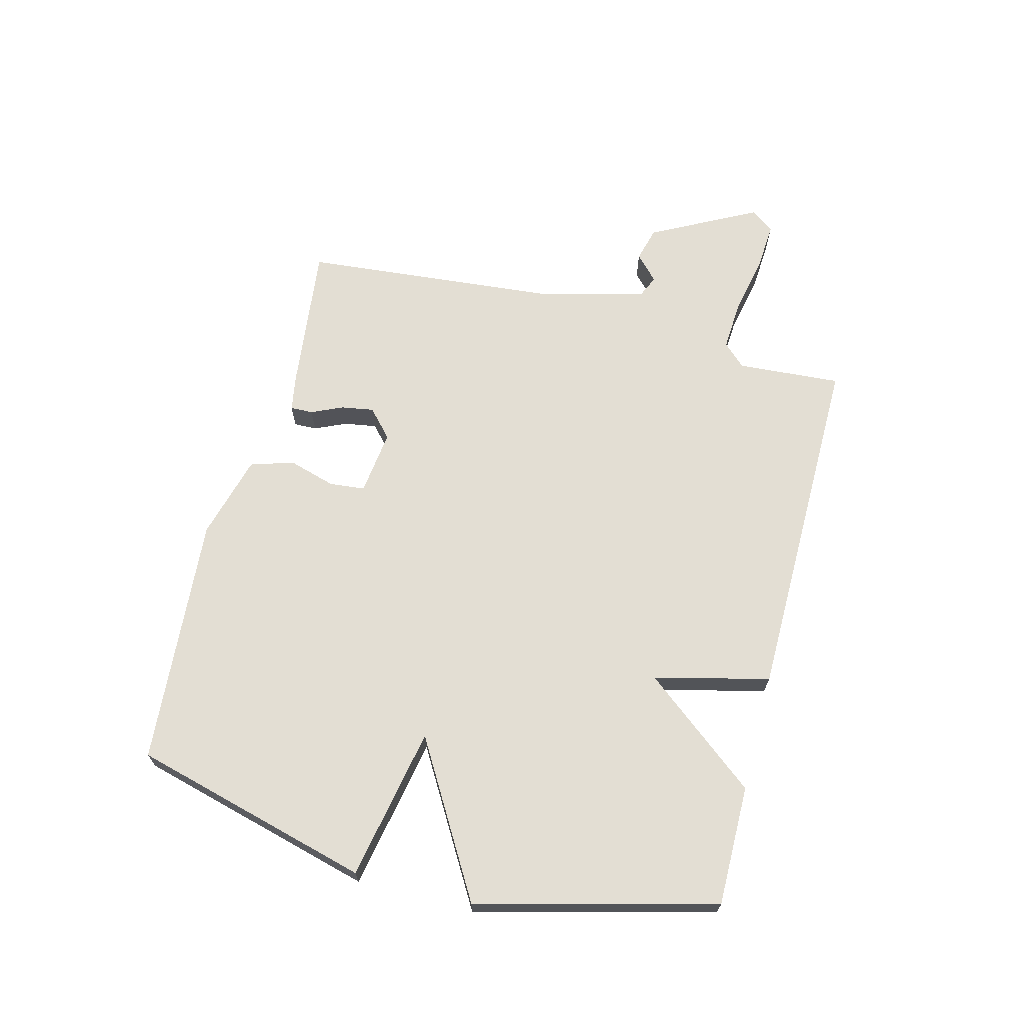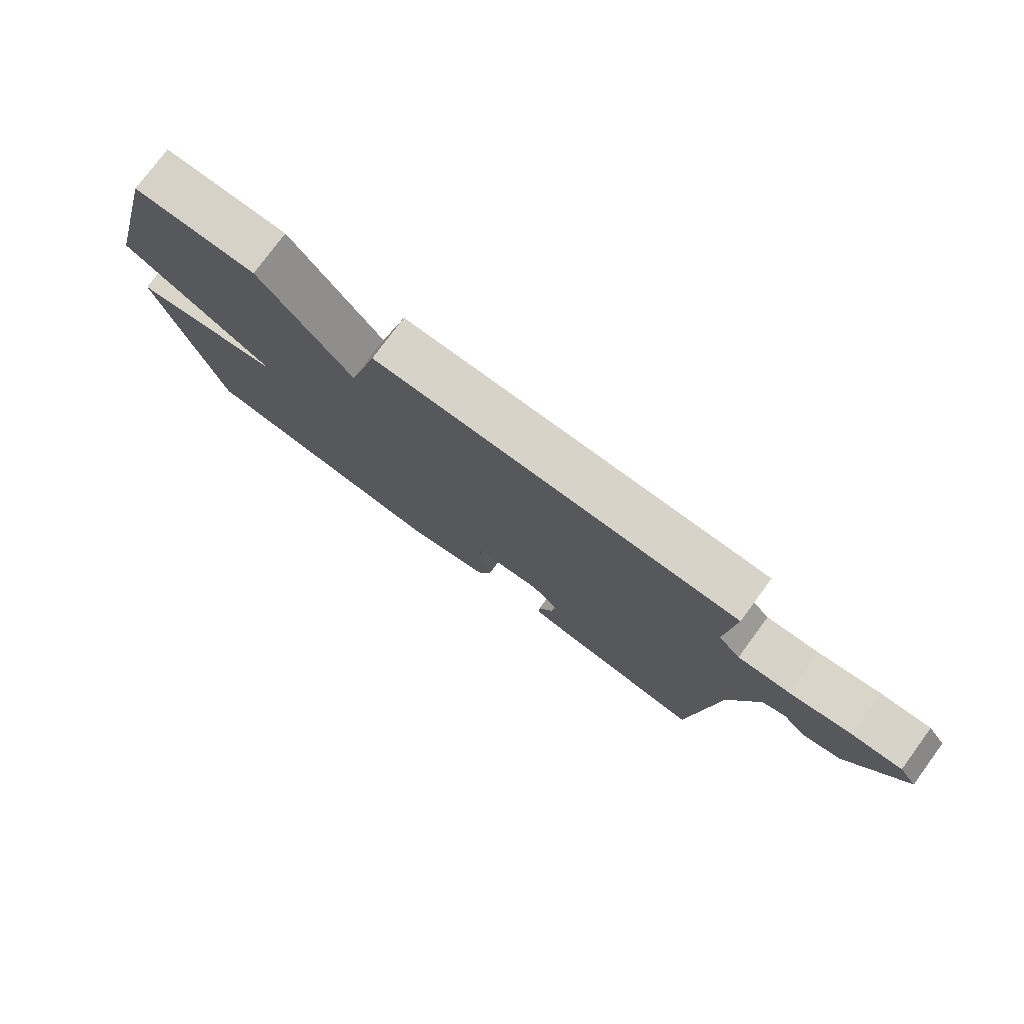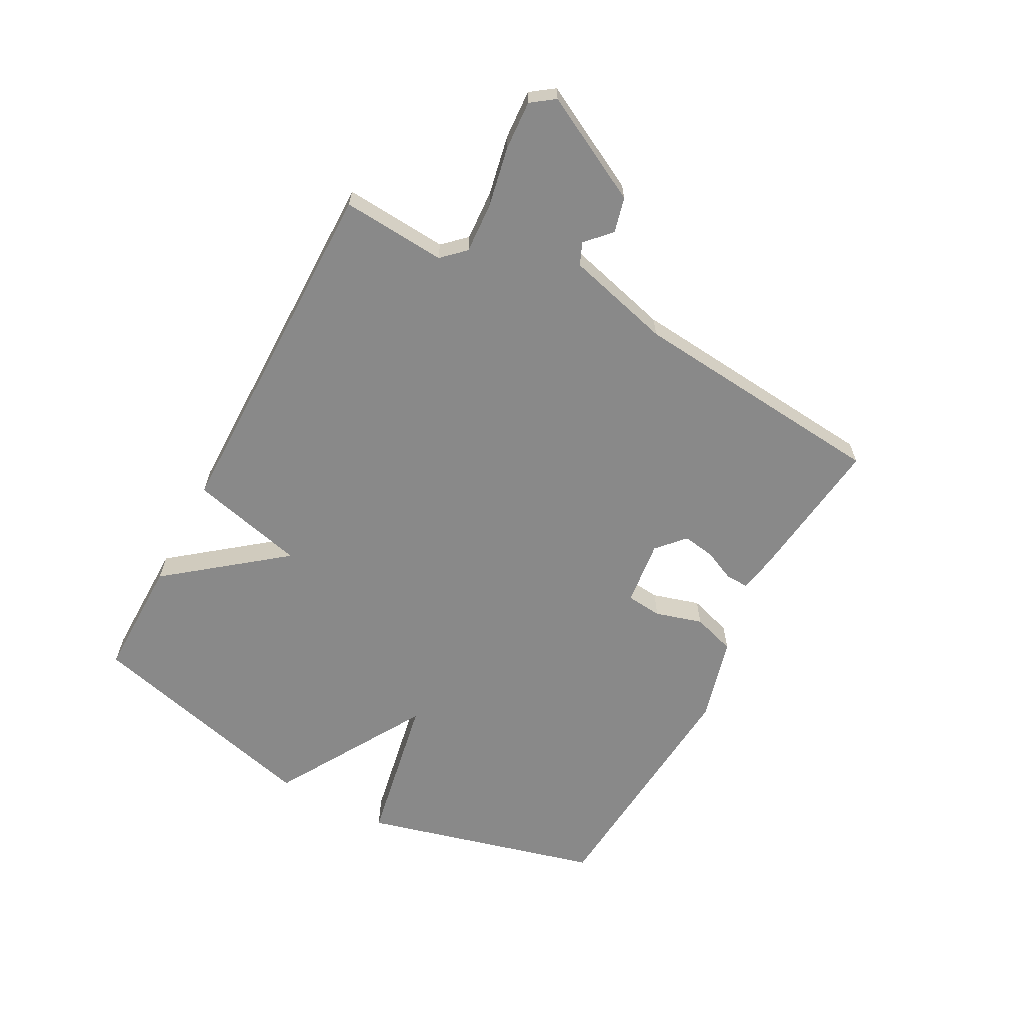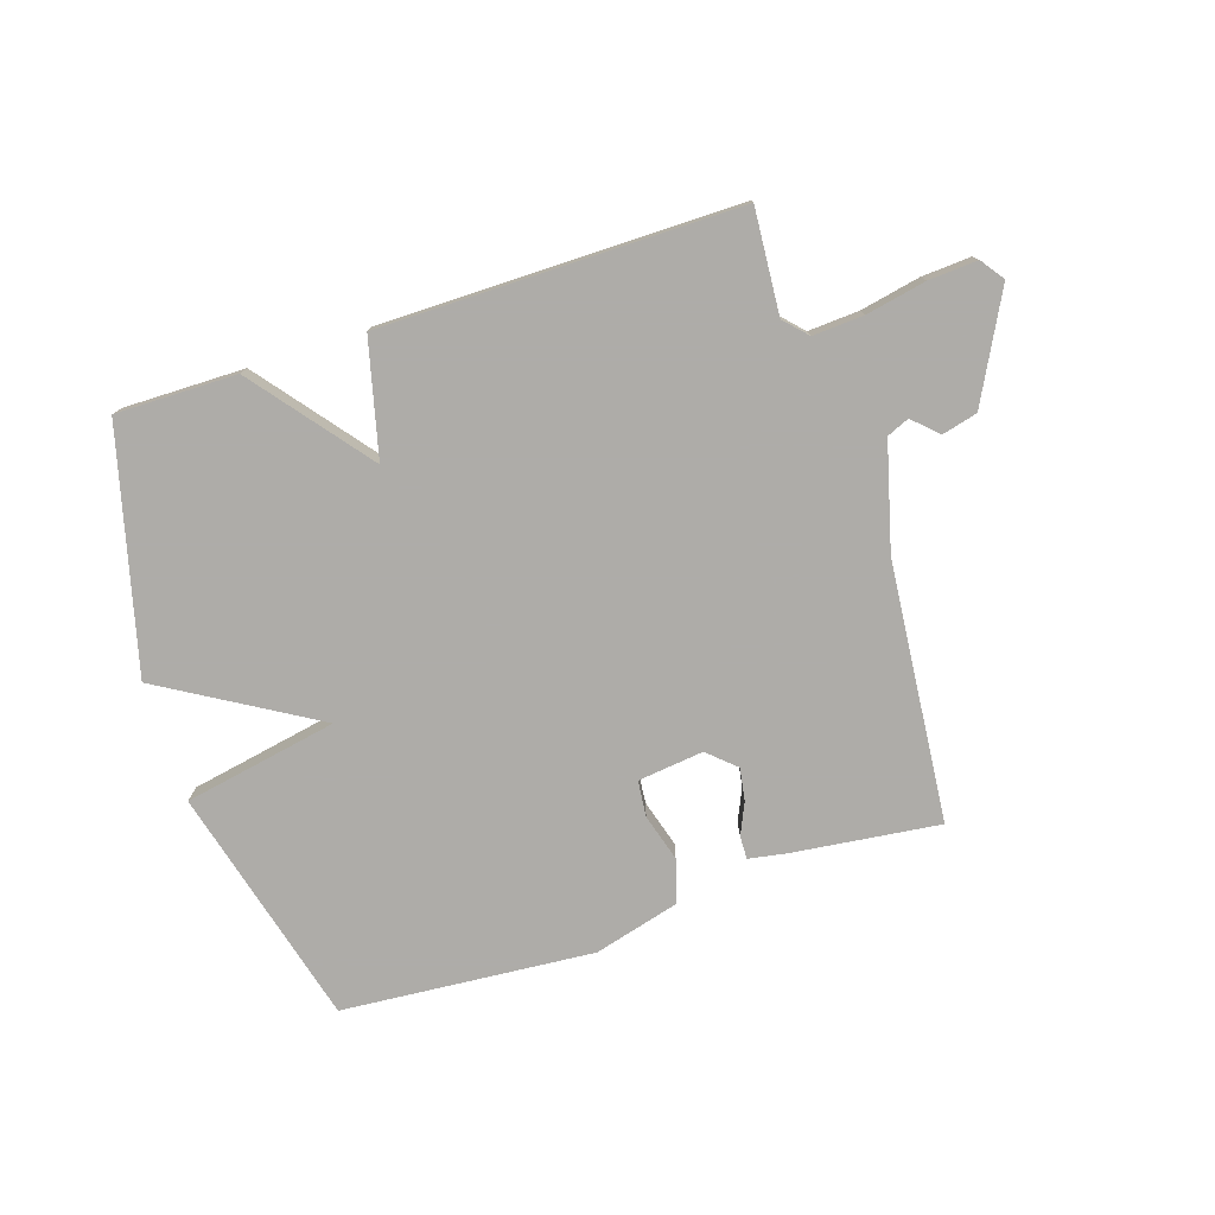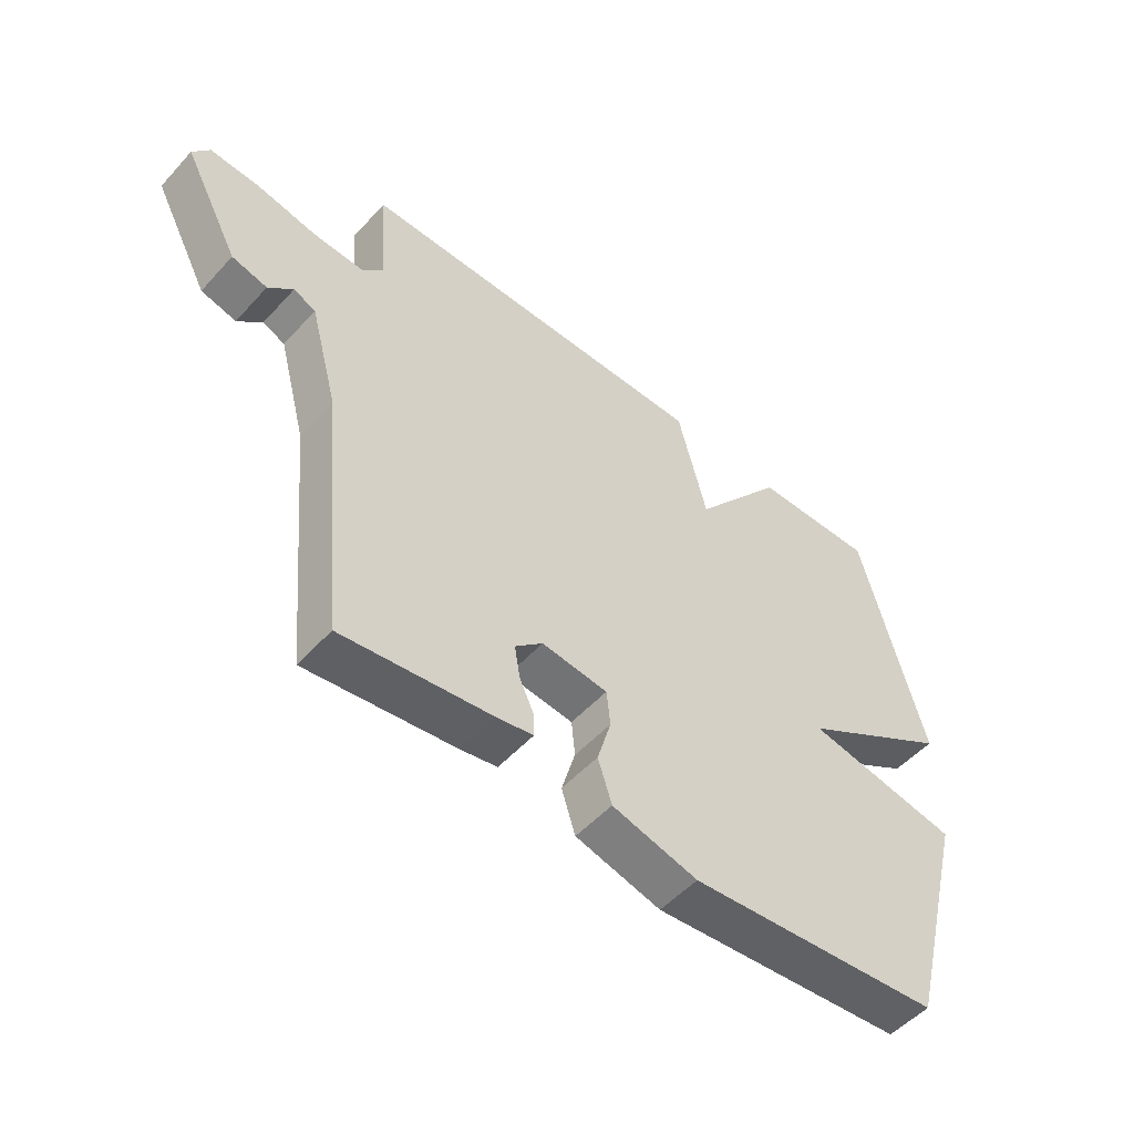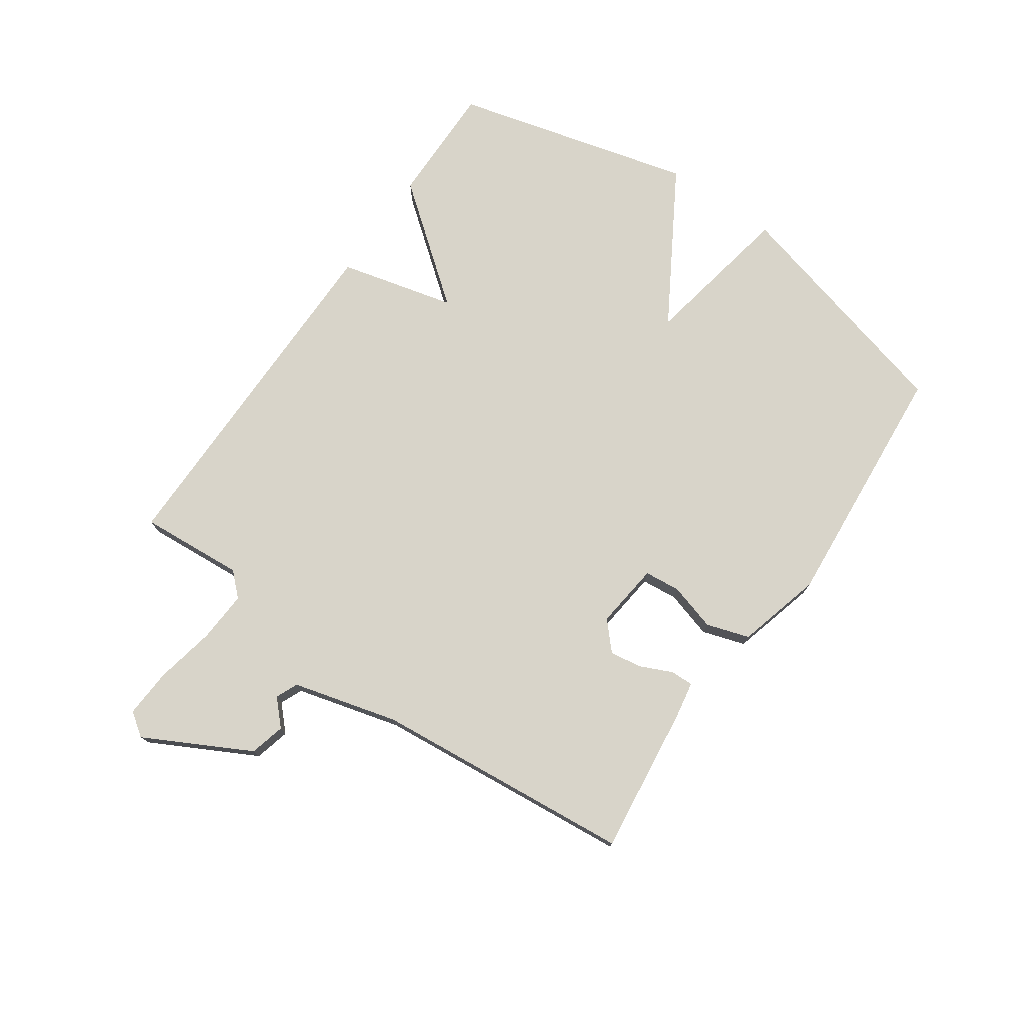
<metadata>
{"format":"obj","ext":"obj","renderer":"f3d","projection":"perspective","resolution":1024,"background":"white","views":[{"elev":67.2,"azim":-75.3,"up":"+Y"},{"elev":77.3,"azim":36.4,"up":"+Z"},{"elev":-63.2,"azim":61.9,"up":"+Y"},{"elev":-77.0,"azim":18.1,"up":"+Y"},{"elev":-52.0,"azim":139.2,"up":"+Z"},{"elev":75.7,"azim":124.8,"up":"+Y"}]}
</metadata>
<code>
v -0.5 0.07 0.5
v -0.298 0.07 0.498
v -0.146 0.07 0.305
v -0.098 0.07 0.498
v 0.5 0.07 0.5
v 0.487 0.07 0.326
v 0.523 0.07 0.288
v 0.608 0.07 0.293
v 0.708 0.07 0.313
v 0.79 0.07 0.318
v 0.818 0.07 0.279
v 0.725 0.07 0.102
v 0.666 0.07 0.087
v 0.625 0.07 0.126
v 0.588 0.07 0.11
v 0.541 0.07 -0.066
v 0.5 0.07 -0.5
v 0.253 0.07 -0.47
v 0.191 0.07 -0.459
v 0.192 0.07 -0.421
v 0.216 0.07 -0.368
v 0.225 0.07 -0.314
v 0.179 0.07 -0.272
v 0.069 0.07 -0.285
v 0.063 0.07 -0.345
v 0.086 0.07 -0.424
v 0.063 0.07 -0.496
v -0.079 0.07 -0.534
v -0.5 0.07 -0.5
v -0.604 0.07 -0.1
v -0.348 0.07 -0.052
v -0.604 0.07 0.1
v -0.5 0 0.5
v -0.298 0 0.498
v -0.146 0 0.305
v -0.098 0 0.498
v 0.5 0 0.5
v 0.487 0 0.326
v 0.523 0 0.288
v 0.608 0 0.293
v 0.708 0 0.313
v 0.79 0 0.318
v 0.818 0 0.279
v 0.725 0 0.102
v 0.666 0 0.087
v 0.625 0 0.126
v 0.588 0 0.11
v 0.541 0 -0.066
v 0.5 0 -0.5
v 0.253 0 -0.47
v 0.191 0 -0.459
v 0.192 0 -0.421
v 0.216 0 -0.368
v 0.225 0 -0.314
v 0.179 0 -0.272
v 0.069 0 -0.285
v 0.063 0 -0.345
v 0.086 0 -0.424
v 0.063 0 -0.496
v -0.079 0 -0.534
v -0.5 0 -0.5
v -0.604 0 -0.1
v -0.348 0 -0.052
v -0.604 0 0.1
f 1 2 3
f 32 1 3
f 31 32 3
f 29 30 31
f 28 29 31
f 27 28 31
f 26 27 31
f 25 26 31
f 24 25 31 3
f 4 5 6
f 3 4 6
f 24 3 6
f 23 24 6
f 22 23 6 7
f 21 22 7 8
f 19 20 21
f 18 19 21
f 17 18 21
f 16 17 21
f 15 16 21 8
f 9 10 11
f 8 9 11
f 15 8 11
f 14 15 11
f 11 12 13 14
f 35 34 33
f 35 33 64
f 35 64 63
f 63 62 61
f 63 61 60
f 63 60 59
f 63 59 58
f 63 58 57
f 35 63 57 56
f 38 37 36
f 38 36 35
f 38 35 56
f 38 56 55
f 39 38 55 54
f 40 39 54 53
f 53 52 51
f 53 51 50
f 53 50 49
f 53 49 48
f 40 53 48 47
f 43 42 41
f 43 41 40
f 43 40 47
f 43 47 46
f 46 45 44 43
f 1 33 34 2
f 2 34 35 3
f 3 35 36 4
f 4 36 37 5
f 5 37 38 6
f 6 38 39 7
f 7 39 40 8
f 8 40 41 9
f 9 41 42 10
f 10 42 43 11
f 11 43 44 12
f 12 44 45 13
f 13 45 46 14
f 14 46 47 15
f 15 47 48 16
f 16 48 49 17
f 17 49 50 18
f 18 50 51 19
f 19 51 52 20
f 20 52 53 21
f 21 53 54 22
f 22 54 55 23
f 23 55 56 24
f 24 56 57 25
f 25 57 58 26
f 26 58 59 27
f 27 59 60 28
f 28 60 61 29
f 29 61 62 30
f 30 62 63 31
f 31 63 64 32
f 32 64 33 1

</code>
